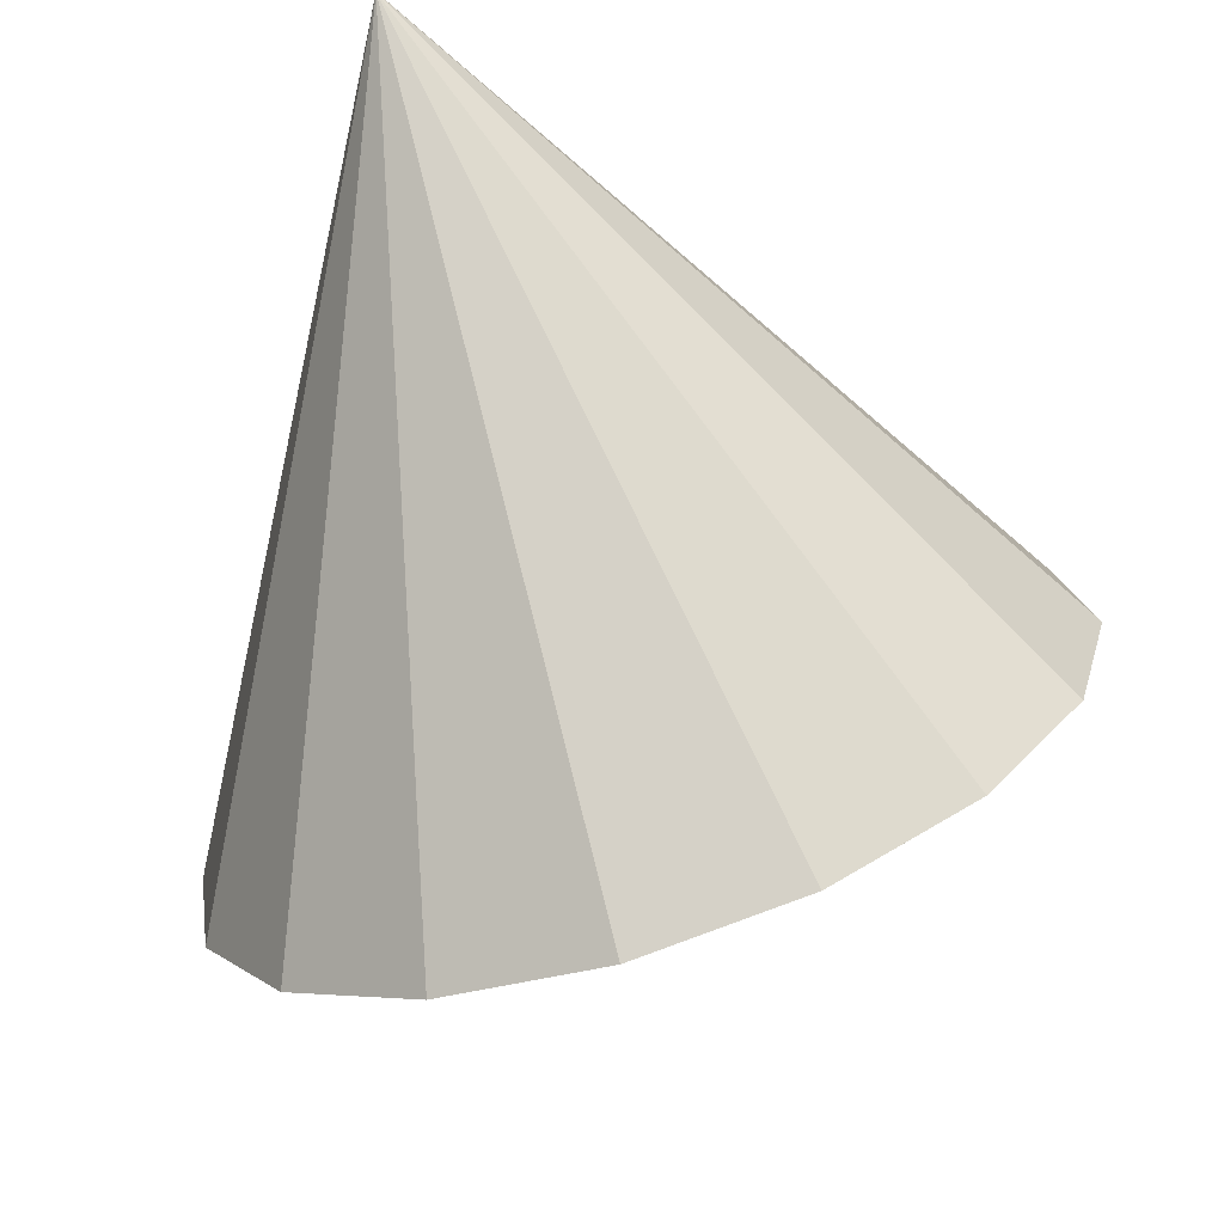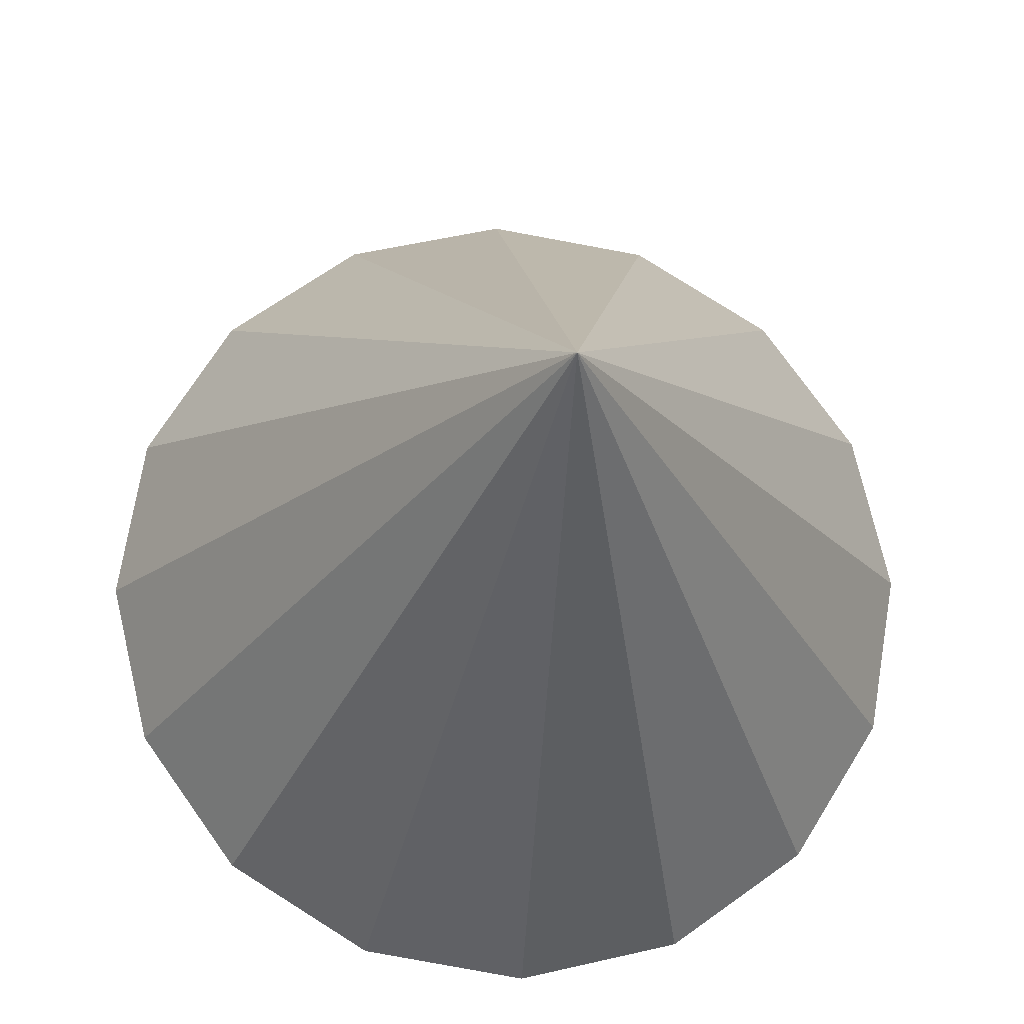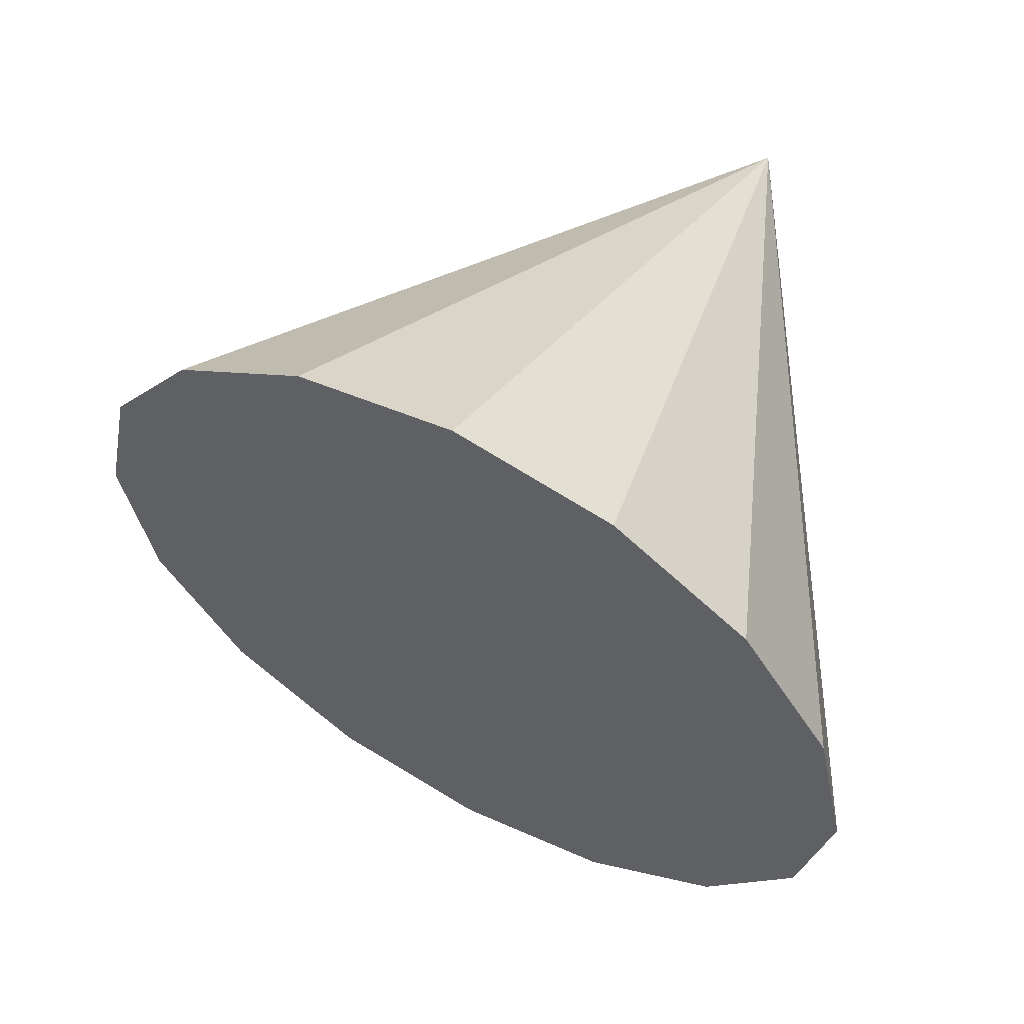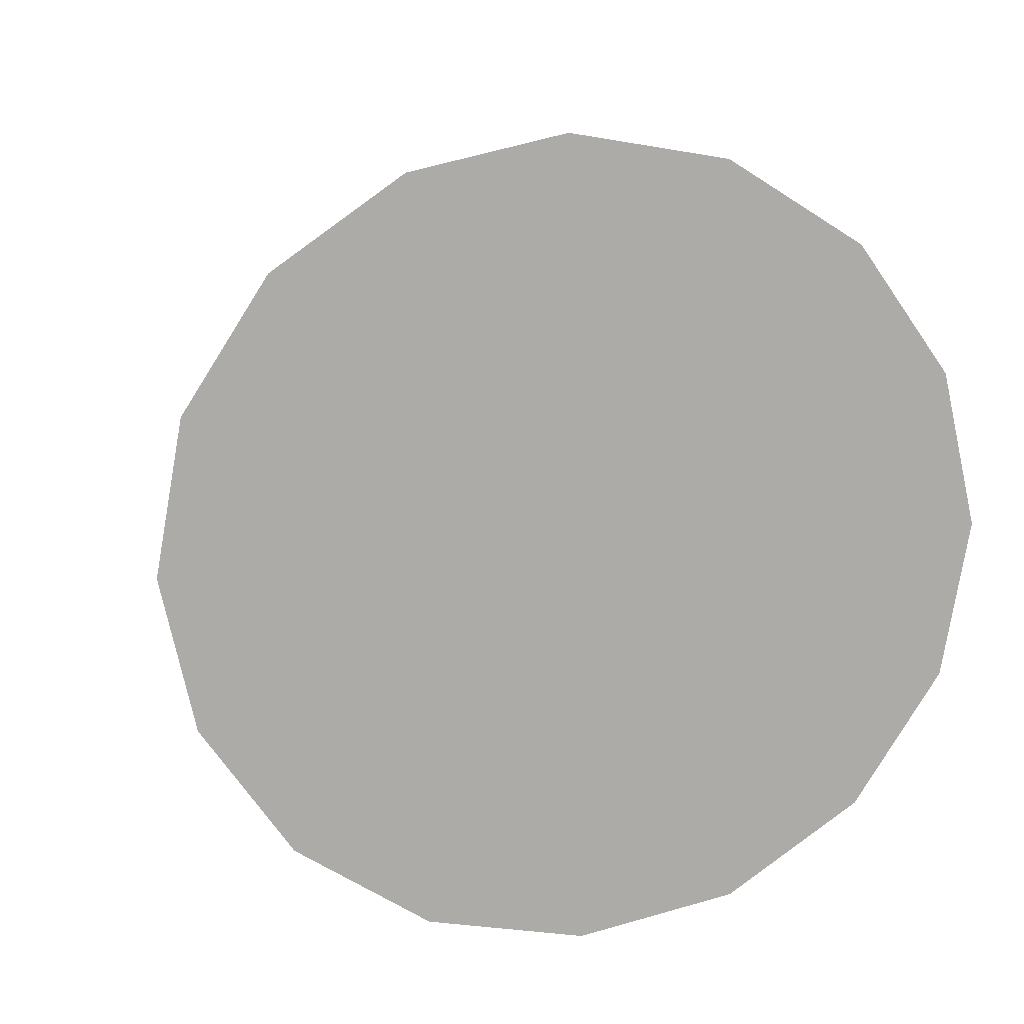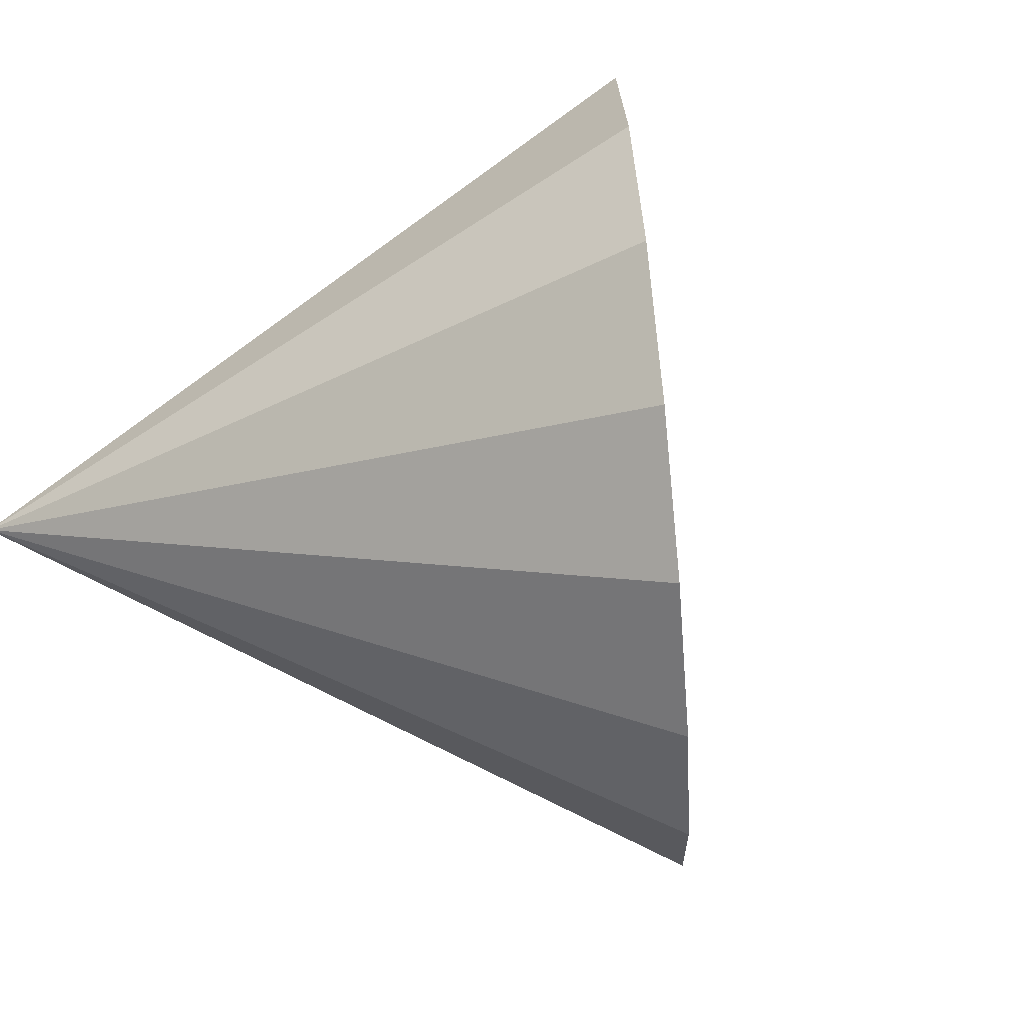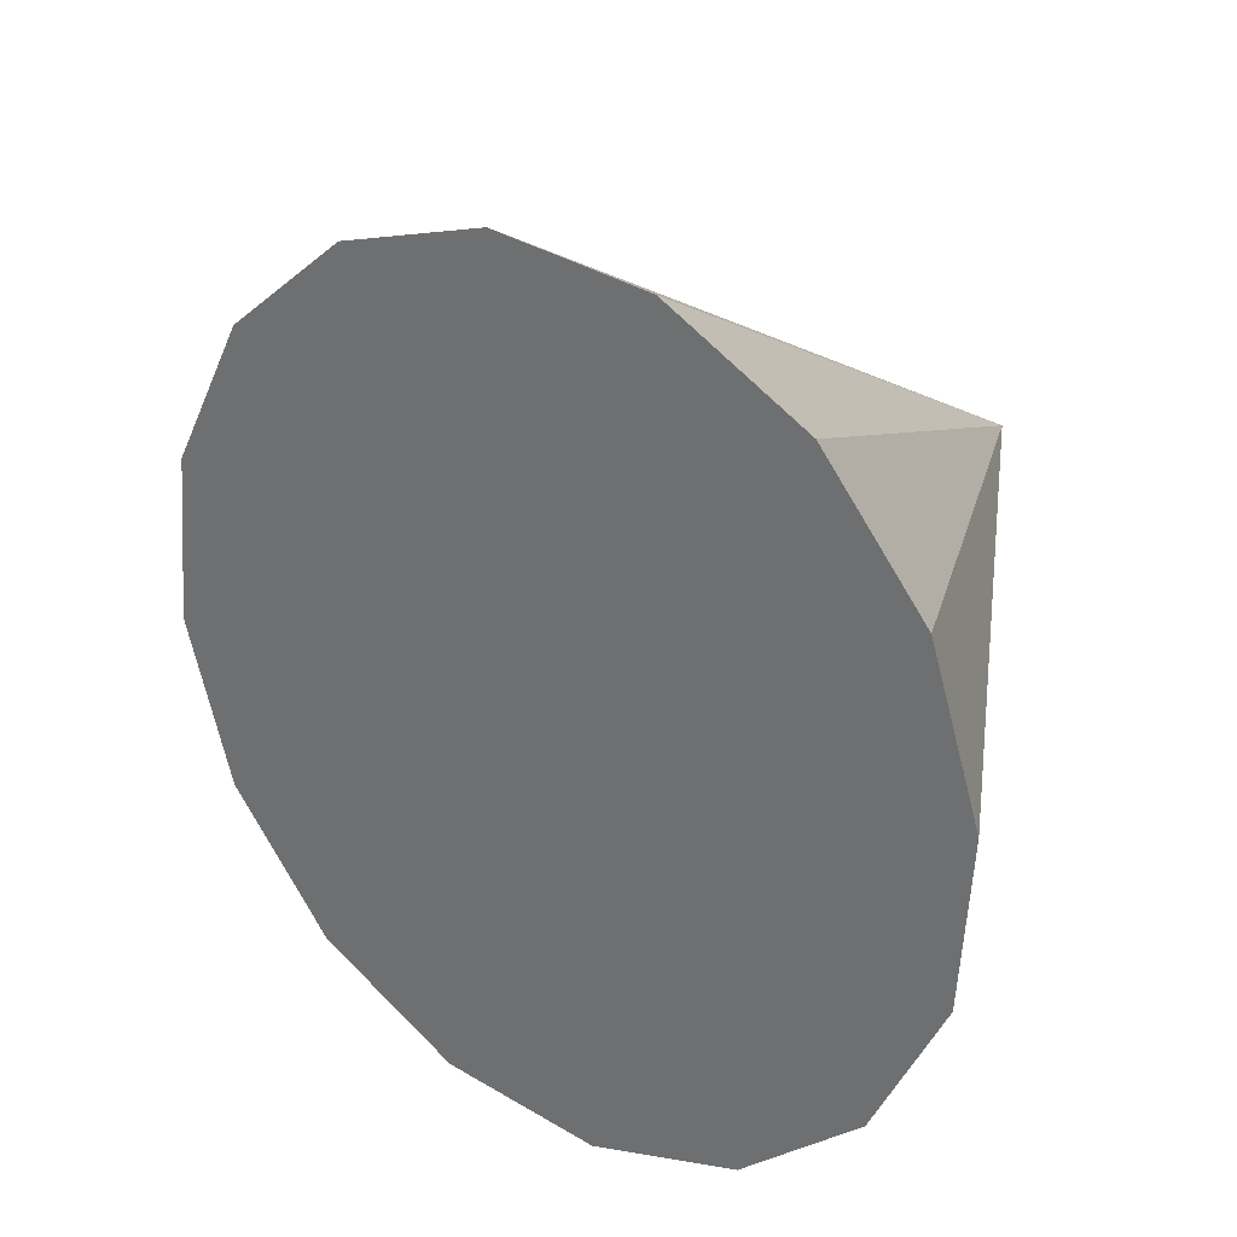
<metadata>
{"format":"obj","ext":"obj","renderer":"f3d","projection":"perspective","resolution":1024,"background":"white","views":[{"elev":55.0,"azim":-115.4,"up":"+Y"},{"elev":32.9,"azim":86.5,"up":"+Y"},{"elev":-0.9,"azim":-37.1,"up":"+Y"},{"elev":16.6,"azim":-49.8,"up":"+Z"},{"elev":59.1,"azim":-134.1,"up":"+Z"},{"elev":-48.7,"azim":-11.4,"up":"+Y"}]}
</metadata>
<code>
o Cone.037_Cone.1877
v 1.26 0.4253 0.2511
v 0.9105 0.72 0.3353
v 0.5578 1.007 0.2383
v 0.2557 1.243 -0.02529
v 0.05028 1.391 -0.4152
v -0.02717 1.43 -0.8721
v 0.03513 1.353 -1.327
v 0.2277 1.172 -1.709
v 0.5212 0.9144 -1.962
v 0.8709 0.6196 -2.046
v 1.224 0.3326 -1.949
v 1.526 0.09685 -1.685
v 2.166 2.208 -0.9414
v 1.731 -0.05164 -1.296
v 1.809 -0.09029 -0.8386
v 1.746 -0.01323 -0.3842
v 1.554 0.1678 -0.001569
f 1 13 2
f 2 13 3
f 3 13 4
f 4 13 5
f 5 13 6
f 6 13 7
f 7 13 8
f 8 13 9
f 9 13 10
f 10 13 11
f 11 13 12
f 12 13 14
f 14 13 15
f 15 13 16
f 16 13 17
f 17 13 1
f 17 4 8
f 17 1 2
f 2 3 4
f 4 5 6
f 6 7 8
f 8 9 10
f 10 11 12
f 12 14 15
f 15 16 12
f 16 17 12
f 17 2 4
f 4 6 8
f 8 10 17
f 10 12 17

</code>
